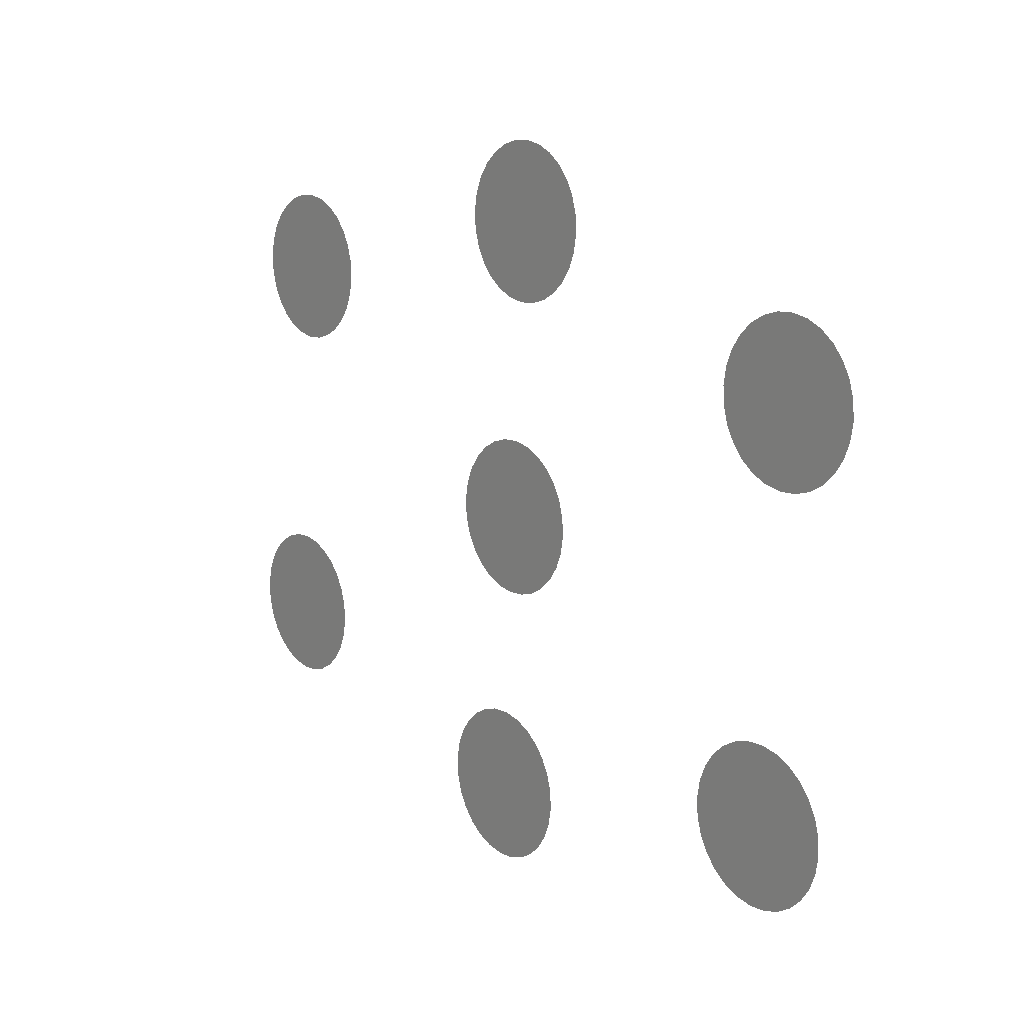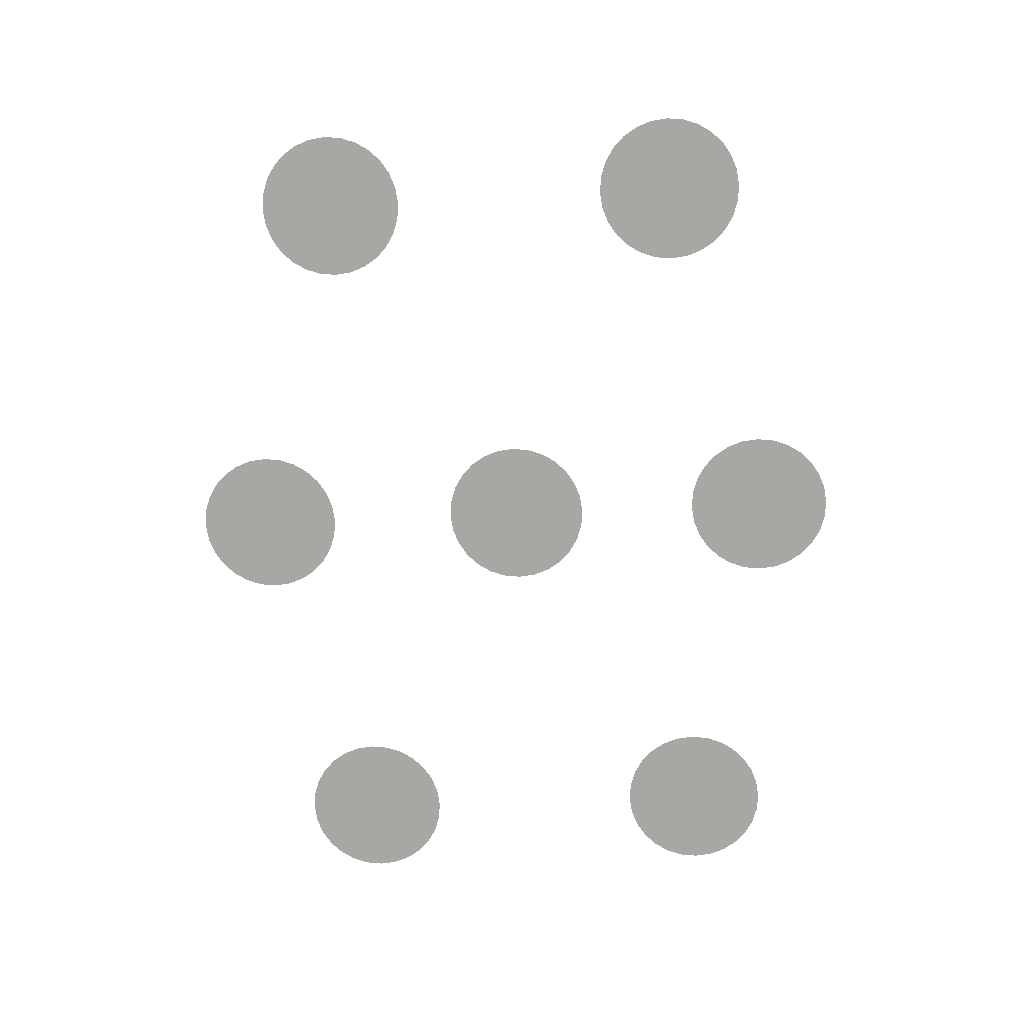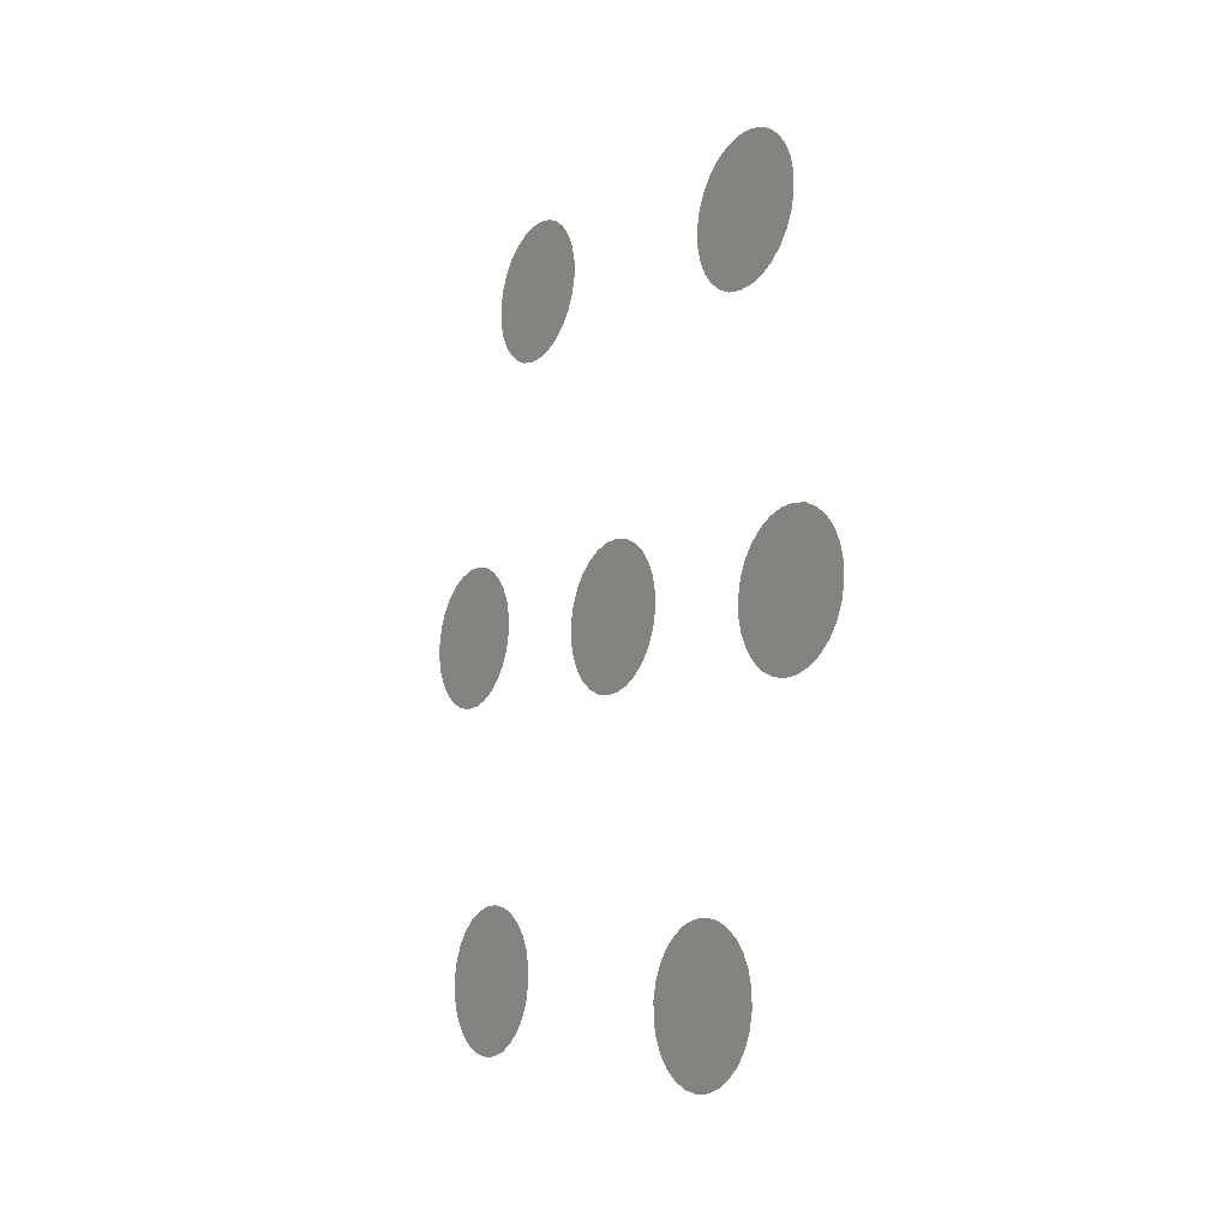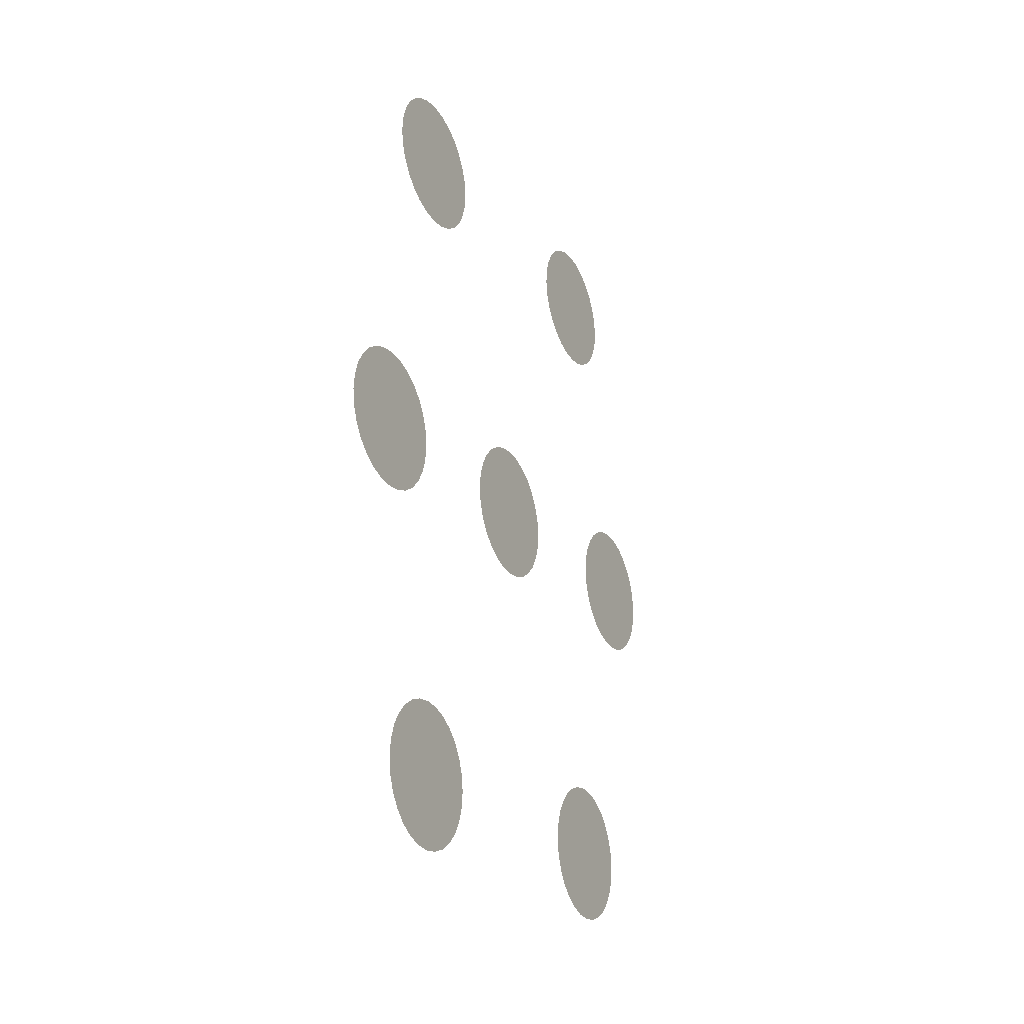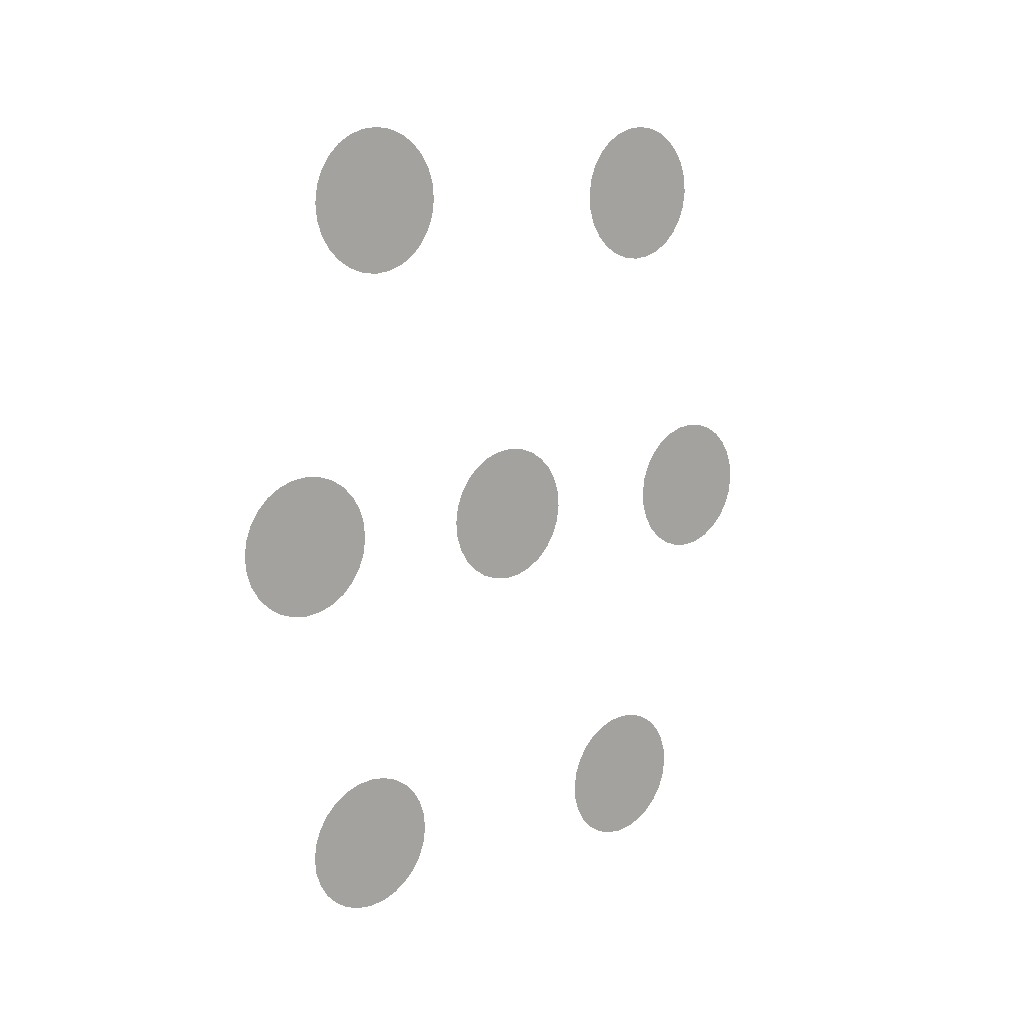
<metadata>
{"format":"obj","ext":"obj","renderer":"f3d","projection":"perspective","resolution":1024,"background":"white","views":[{"elev":13.8,"azim":139.9,"up":"+Y"},{"elev":12.7,"azim":-85.9,"up":"+Z"},{"elev":-9.2,"azim":148.0,"up":"+Z"},{"elev":-19.4,"azim":26.3,"up":"+Z"},{"elev":16.3,"azim":50.7,"up":"+Z"}]}
</metadata>
<code>
g Eff_Anton_Attack_EXQTE_plan_lc_003
v -0.01811 -0.009434 0.4834
v -0.01812 -0.003985 0.4831
v -0.0181 -0.006726 0.4829
v -0.01816 -0.001436 0.4839
v -0.01813 -0.01189 0.4844
v -0.01822 0.0008453 0.4852
v -0.01817 -0.01402 0.486
v -0.01823 -0.01577 0.4879
v -0.01829 0.002784 0.4869
v -0.01837 0.004304 0.489
v -0.01846 0.00533 0.4915
v -0.01856 0.005788 0.4942
v -0.01866 0.005616 0.4969
v -0.01874 0.004852 0.4995
v -0.01882 0.003563 0.5018
v -0.01888 0.001818 0.5037
v -0.01892 -0.0003168 0.5052
v -0.01894 -0.002772 0.5063
v -0.01895 -0.00548 0.5067
v -0.01893 -0.008221 0.5065
v -0.01889 -0.01077 0.5058
v -0.01883 -0.01305 0.5045
v -0.01876 -0.01499 0.5027
v -0.01868 -0.01651 0.5006
v -0.01859 -0.01754 0.4982
v -0.01849 -0.01799 0.4955
v -0.01839 -0.01782 0.4927
v -0.01831 -0.01706 0.4902
v -0.018 0.05002 0.48
v -0.01802 0.05547 0.4797
v -0.018 0.05273 0.4795
v -0.01806 0.05802 0.4804
v -0.01803 0.04757 0.481
v -0.01812 0.0603 0.4817
v -0.01807 0.04543 0.4825
v -0.01813 0.04369 0.4844
v -0.01819 0.06224 0.4835
v -0.01827 0.06376 0.4856
v -0.01836 0.06479 0.4881
v -0.01846 0.06525 0.4908
v -0.01855 0.06507 0.4935
v -0.01864 0.06431 0.496
v -0.01871 0.06302 0.4983
v -0.01877 0.06128 0.5003
v -0.01882 0.05914 0.5018
v -0.01884 0.05669 0.5028
v -0.01884 0.05398 0.5033
v -0.01882 0.05124 0.5031
v -0.01878 0.04869 0.5023
v -0.01873 0.04641 0.501
v -0.01866 0.04447 0.4993
v -0.01857 0.04295 0.4972
v -0.01848 0.04192 0.4947
v -0.01839 0.04146 0.492
v -0.01829 0.04164 0.4893
v -0.0182 0.0424 0.4867
v -0.02016 0.02357 0.5374
v -0.02018 0.02902 0.5371
v -0.02016 0.02628 0.5369
v -0.02021 0.03157 0.5379
v -0.02018 0.02112 0.5384
v -0.02027 0.03385 0.5392
v -0.02023 0.01898 0.5399
v -0.02029 0.01724 0.5419
v -0.02034 0.03579 0.5409
v -0.02042 0.03731 0.543
v -0.02052 0.03834 0.5455
v -0.02061 0.03879 0.5482
v -0.02071 0.03862 0.5509
v -0.02079 0.03786 0.5535
v -0.02087 0.03657 0.5558
v -0.02093 0.03482 0.5577
v -0.02097 0.03269 0.5592
v -0.02099 0.03023 0.5603
v -0.021 0.02753 0.5607
v -0.02098 0.02478 0.5605
v -0.02094 0.02224 0.5598
v -0.02088 0.01995 0.5585
v -0.02081 0.01802 0.5567
v -0.02073 0.0165 0.5546
v -0.02064 0.01547 0.5522
v -0.02054 0.01501 0.5495
v -0.02045 0.01518 0.5467
v -0.02036 0.01595 0.5442
v -0.02003 -0.01978 0.5397
v -0.02004 -0.01433 0.5394
v -0.02003 -0.01707 0.5393
v -0.02008 -0.01178 0.5402
v -0.02005 -0.02224 0.5407
v -0.02014 -0.009501 0.5415
v -0.0201 -0.02437 0.5423
v -0.02015 -0.02612 0.5442
v -0.02021 -0.007562 0.5432
v -0.02029 -0.006042 0.5454
v -0.02038 -0.005016 0.5478
v -0.02048 -0.004558 0.5505
v -0.02058 -0.00473 0.5533
v -0.02066 -0.005494 0.5558
v -0.02074 -0.006783 0.5581
v -0.0208 -0.008528 0.56
v -0.02084 -0.01066 0.5615
v -0.02086 -0.01312 0.5626
v -0.02087 -0.01583 0.563
v -0.02085 -0.01857 0.5629
v -0.02081 -0.02112 0.5621
v -0.02075 -0.0234 0.5608
v -0.02068 -0.02534 0.5591
v -0.0206 -0.02686 0.5569
v -0.02051 -0.02788 0.5545
v -0.02041 -0.02834 0.5518
v -0.02031 -0.02817 0.549
v -0.02023 -0.0274 0.5465
v -0.02206 -0.002856 0.5953
v -0.02208 0.002593 0.595
v -0.02206 -0.0001482 0.5949
v -0.02212 0.005142 0.5958
v -0.02209 -0.005311 0.5963
v -0.02218 0.007423 0.5971
v -0.02213 -0.007446 0.5979
v -0.02219 -0.009191 0.5998
v -0.02225 0.009362 0.5988
v -0.02233 0.01088 0.601
v -0.02242 0.01191 0.6034
v -0.02252 0.01237 0.6061
v -0.02261 0.01219 0.6089
v -0.0227 0.01143 0.6114
v -0.02277 0.01014 0.6137
v -0.02283 0.008396 0.6156
v -0.02288 0.006261 0.6171
v -0.0229 0.003806 0.6182
v -0.0229 0.001098 0.6186
v -0.02288 -0.001643 0.6185
v -0.02284 -0.004192 0.6177
v -0.02279 -0.006473 0.6164
v -0.02272 -0.008412 0.6147
v -0.02263 -0.009932 0.6125
v -0.02254 -0.01096 0.6101
v -0.02245 -0.01142 0.6074
v -0.02235 -0.01124 0.6046
v -0.02227 -0.01048 0.6021
v -0.02224 0.0559 0.5921
v -0.02225 0.06135 0.5918
v -0.02224 0.05861 0.5916
v -0.02229 0.0639 0.5925
v -0.02226 0.05345 0.5931
v -0.02235 0.06618 0.5938
v -0.02231 0.05131 0.5946
v -0.02236 0.04957 0.5966
v -0.02242 0.06812 0.5956
v -0.0225 0.06964 0.5977
v -0.02259 0.07067 0.6002
v -0.02269 0.07112 0.6029
v -0.02279 0.07095 0.6056
v -0.02287 0.07019 0.6082
v -0.02295 0.0689 0.6104
v -0.02301 0.06715 0.6124
v -0.02305 0.06502 0.6139
v -0.02307 0.06256 0.6149
v -0.02308 0.05986 0.6154
v -0.02306 0.05712 0.6152
v -0.02302 0.05457 0.6144
v -0.02296 0.05228 0.6132
v -0.02289 0.05035 0.6114
v -0.02281 0.04883 0.6093
v -0.02272 0.0478 0.6068
v -0.02262 0.04734 0.6041
v -0.02252 0.04751 0.6014
v -0.02244 0.04828 0.5988
v -0.02016 0.06847 0.5349
v -0.02018 0.07392 0.5346
v -0.02016 0.07118 0.5345
v -0.02022 0.07647 0.5354
v -0.02018 0.06602 0.536
v -0.02027 0.07875 0.5367
v -0.02023 0.06388 0.5375
v -0.02029 0.06214 0.5394
v -0.02034 0.08069 0.5384
v -0.02043 0.08221 0.5406
v -0.02052 0.08324 0.543
v -0.02061 0.08369 0.5457
v -0.02071 0.08352 0.5485
v -0.0208 0.08276 0.551
v -0.02087 0.08147 0.5533
v -0.02093 0.07972 0.5552
v -0.02097 0.07759 0.5568
v -0.021 0.07514 0.5578
v -0.021 0.07243 0.5582
v -0.02098 0.06969 0.5581
v -0.02094 0.06714 0.5573
v -0.02088 0.06486 0.556
v -0.02081 0.06292 0.5543
v -0.02073 0.0614 0.5521
v -0.02064 0.06037 0.5497
v -0.02054 0.05991 0.547
v -0.02045 0.06009 0.5442
v -0.02036 0.06085 0.5417
g Eff_Anton_Attack_EXQTE_plan_lc_003_0
f 3 2 1
f 2 4 1
f 4 5 1
f 6 5 4
f 7 5 6
f 8 7 6
f 9 8 6
f 10 8 9
f 11 8 10
f 12 8 11
f 13 8 12
f 14 8 13
f 15 8 14
f 16 8 15
f 17 8 16
f 18 8 17
f 19 8 18
f 20 8 19
f 21 8 20
f 22 8 21
f 23 8 22
f 24 8 23
f 25 8 24
f 26 8 25
f 27 8 26
f 28 8 27
f 31 30 29
f 30 32 29
f 32 33 29
f 34 33 32
f 35 33 34
f 36 35 34
f 37 36 34
f 38 36 37
f 39 36 38
f 40 36 39
f 41 36 40
f 42 36 41
f 43 36 42
f 44 36 43
f 45 36 44
f 46 36 45
f 47 36 46
f 48 36 47
f 49 36 48
f 50 36 49
f 51 36 50
f 52 36 51
f 53 36 52
f 54 36 53
f 55 36 54
f 56 36 55
f 59 58 57
f 58 60 57
f 60 61 57
f 62 61 60
f 63 61 62
f 64 63 62
f 65 64 62
f 66 64 65
f 67 64 66
f 68 64 67
f 69 64 68
f 70 64 69
f 71 64 70
f 72 64 71
f 73 64 72
f 74 64 73
f 75 64 74
f 76 64 75
f 77 64 76
f 78 64 77
f 79 64 78
f 80 64 79
f 81 64 80
f 82 64 81
f 83 64 82
f 84 64 83
f 87 86 85
f 86 88 85
f 88 89 85
f 90 89 88
f 91 89 90
f 92 91 90
f 93 92 90
f 94 92 93
f 95 92 94
f 96 92 95
f 97 92 96
f 98 92 97
f 99 92 98
f 100 92 99
f 101 92 100
f 102 92 101
f 103 92 102
f 104 92 103
f 105 92 104
f 106 92 105
f 107 92 106
f 108 92 107
f 109 92 108
f 110 92 109
f 111 92 110
f 112 92 111
f 115 114 113
f 114 116 113
f 116 117 113
f 118 117 116
f 119 117 118
f 120 119 118
f 121 120 118
f 122 120 121
f 123 120 122
f 124 120 123
f 125 120 124
f 126 120 125
f 127 120 126
f 128 120 127
f 129 120 128
f 130 120 129
f 131 120 130
f 132 120 131
f 133 120 132
f 134 120 133
f 135 120 134
f 136 120 135
f 137 120 136
f 138 120 137
f 139 120 138
f 140 120 139
f 143 142 141
f 142 144 141
f 144 145 141
f 146 145 144
f 147 145 146
f 148 147 146
f 149 148 146
f 150 148 149
f 151 148 150
f 152 148 151
f 153 148 152
f 154 148 153
f 155 148 154
f 156 148 155
f 157 148 156
f 158 148 157
f 159 148 158
f 160 148 159
f 161 148 160
f 162 148 161
f 163 148 162
f 164 148 163
f 165 148 164
f 166 148 165
f 167 148 166
f 168 148 167
f 171 170 169
f 170 172 169
f 172 173 169
f 174 173 172
f 175 173 174
f 176 175 174
f 177 176 174
f 178 176 177
f 179 176 178
f 180 176 179
f 181 176 180
f 182 176 181
f 183 176 182
f 184 176 183
f 185 176 184
f 186 176 185
f 187 176 186
f 188 176 187
f 189 176 188
f 190 176 189
f 191 176 190
f 192 176 191
f 193 176 192
f 194 176 193
f 195 176 194
f 196 176 195

</code>
